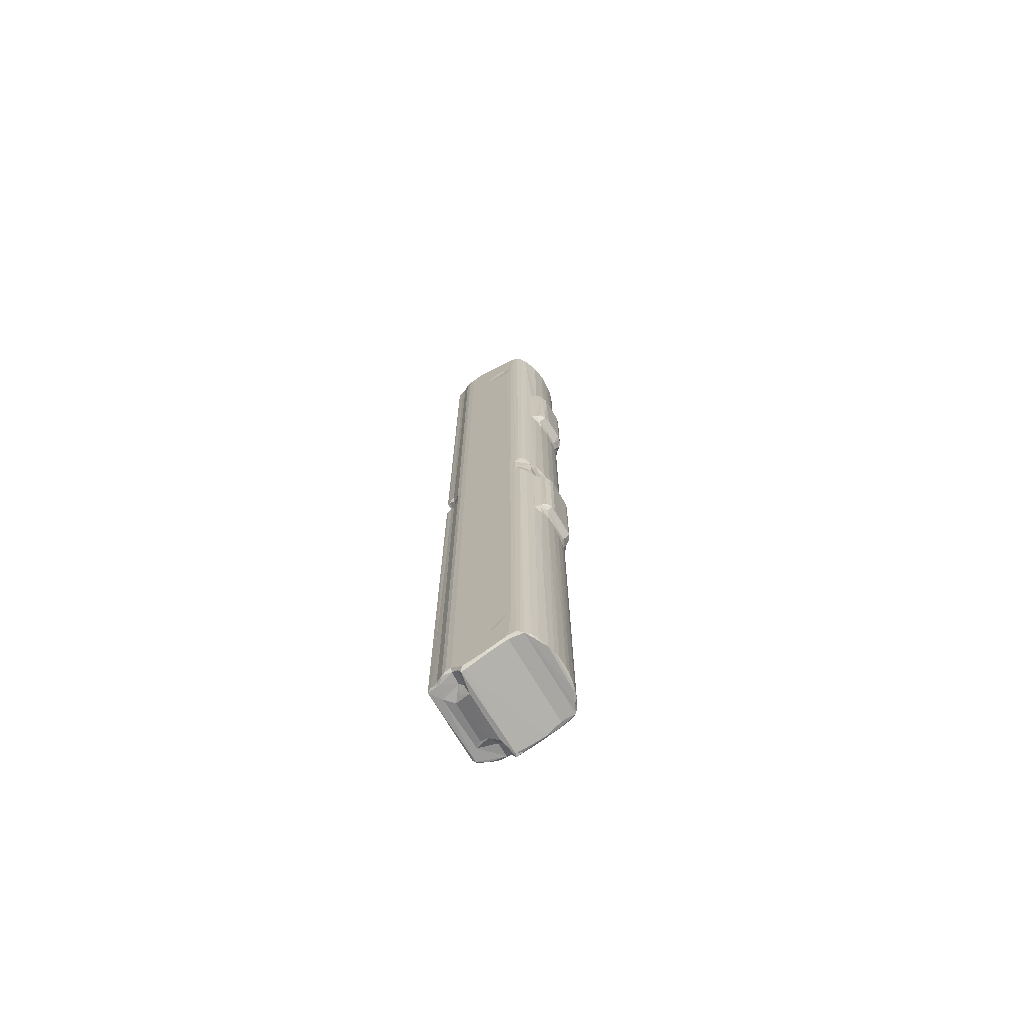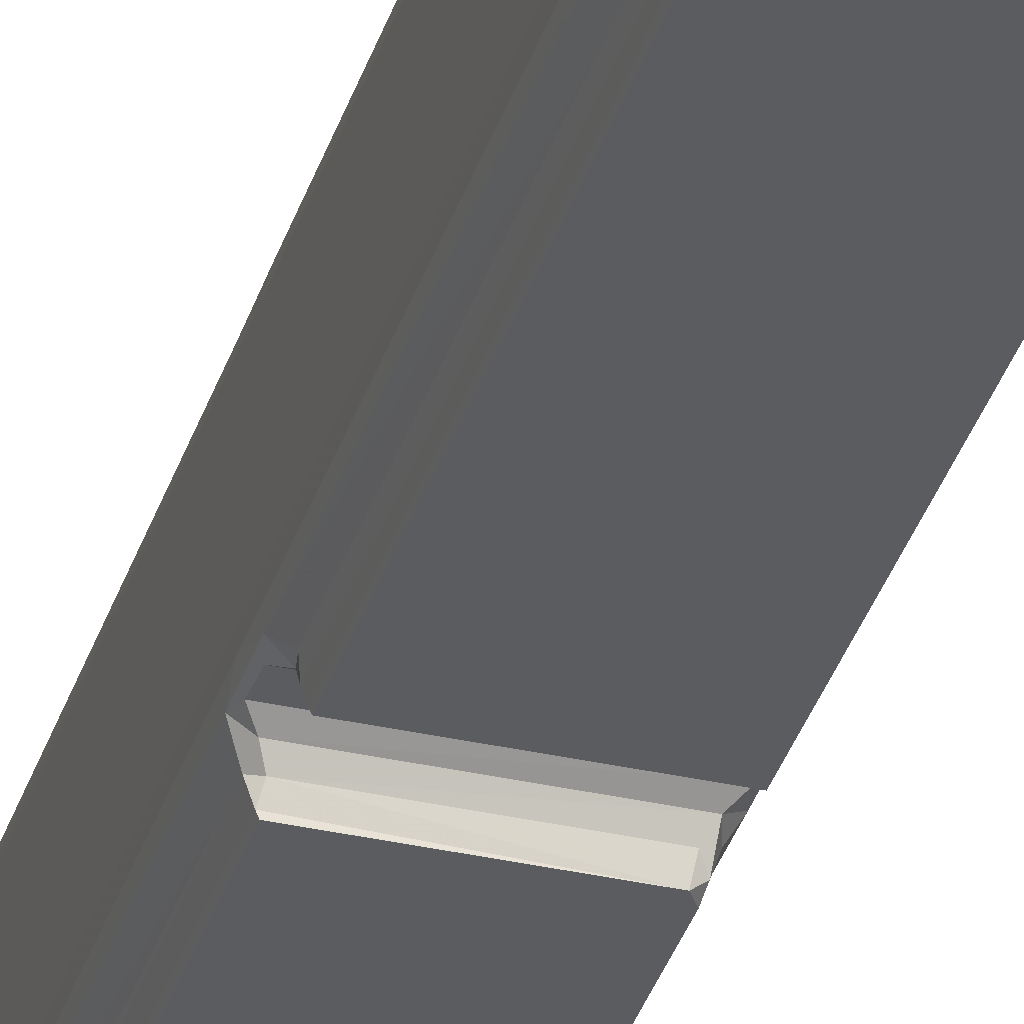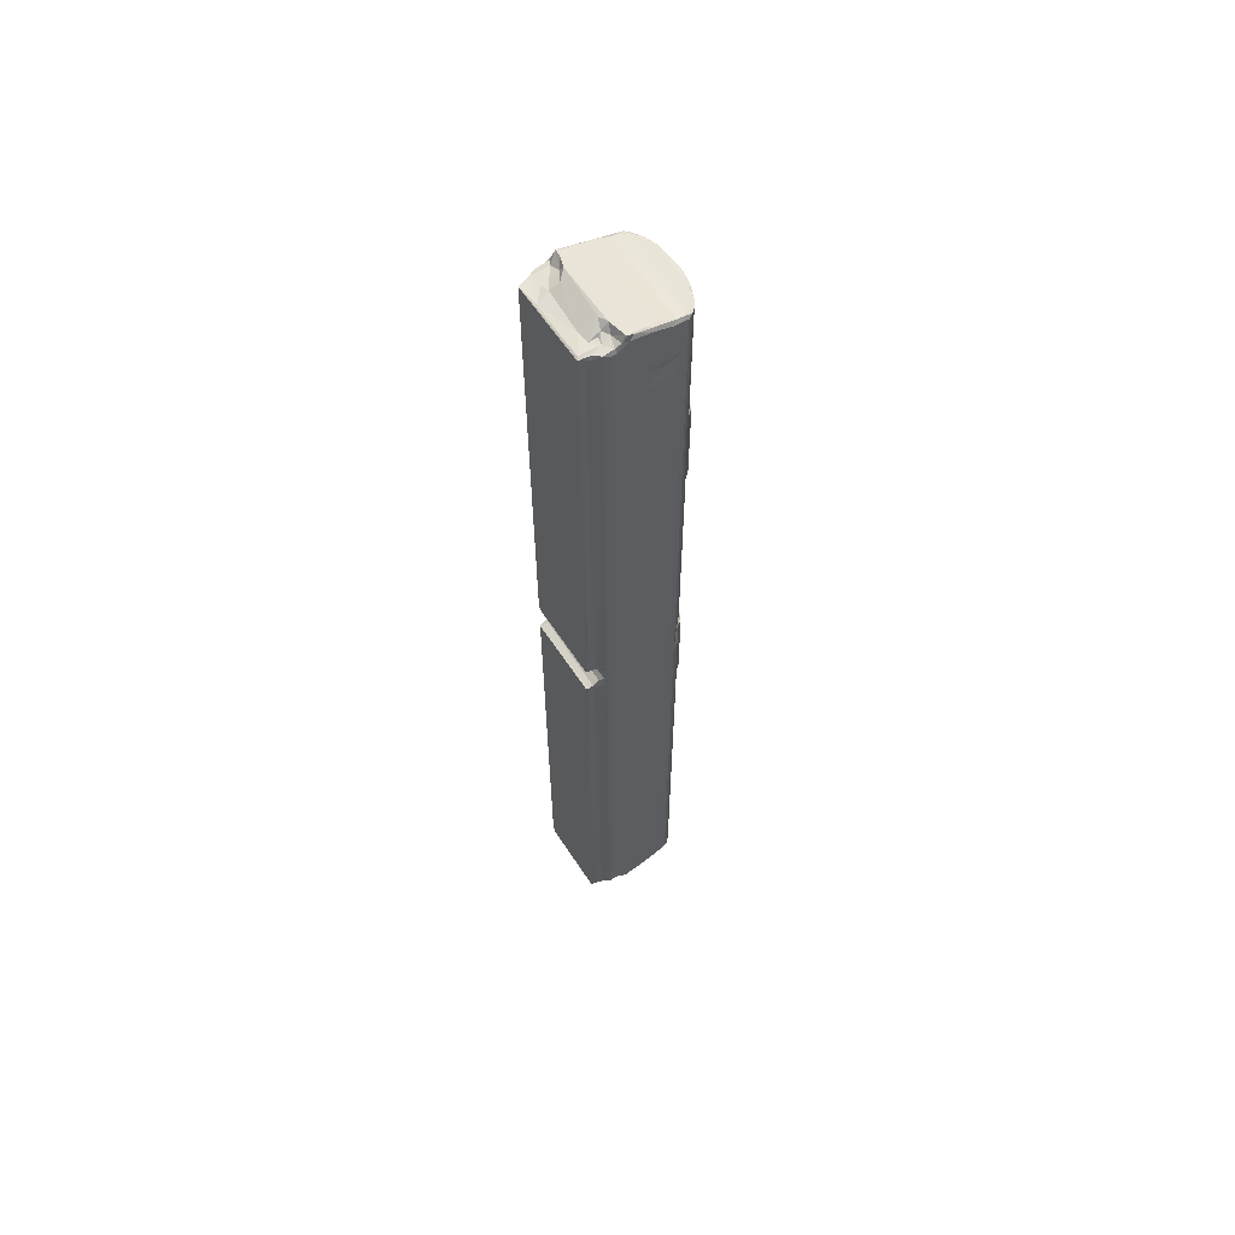
<metadata>
{"format":"obj","ext":"obj","renderer":"f3d","projection":"perspective","resolution":1024,"background":"white","views":[{"elev":-71.1,"azim":-59.5,"up":"+Y"},{"elev":-34.9,"azim":-16.5,"up":"+Z"},{"elev":60.5,"azim":-123.2,"up":"+Y"}]}
</metadata>
<code>
v -0.04739 -0.5124 -0.04597
v -0.04163 -0.5137 -0.05113
v -0.04341 -0.5114 -0.05333
v -0.04631 -0.5237 -0.0268
v -0.04686 -0.5179 -0.03008
v -0.04895 -0.5192 -0.02457
v -0.04629 -0.5229 -0.02315
v -0.04848 -0.5102 -0.04171
v -0.04898 -0.5099 -0.03555
v -0.04642 -0.5136 -0.03602
v -0.0474 -0.5201 -0.01795
v -0.04894 -0.5147 -0.003179
v -0.04699 -0.5153 0.001203
v -0.04339 -0.424 -0.05331
v -0.04891 -0.479 0.003327
v -0.04891 -0.449 -0.005223
v -0.04816 -0.4614 0.003373
v -0.04011 -0.5133 -0.06432
v -0.04127 -0.5095 -0.06089
v -0.02837 -0.5141 -0.05605
v -0.03435 -0.5144 -0.03672
v -0.02033 -0.5161 -0.04757
v 0.03693 -0.5139 -0.0623
v 0.03538 -0.5129 -0.06434
v 0.02133 -0.5157 -0.04818
v -0.0316 -0.5234 -0.02822
v -0.03179 -0.5173 -0.03275
v -0.0252 -0.5174 -0.04059
v -0.02506 -0.5231 -0.03099
v 0.02044 -0.5194 -0.03976
v 0.02625 -0.5232 -0.03067
v 0.04339 -0.5236 -0.02582
v 0.04639 -0.5147 0.003279
v -0.04149 -0.4242 -0.05977
v -0.04329 -0.2203 -0.05346
v -0.04743 -0.2231 -0.04591
v -0.04014 -0.04046 -0.06434
v -0.04098 -0.2239 -0.0623
v 0.03969 -0.04031 -0.06434
v -0.04176 -0.2234 -0.05816
v -0.04898 -0.02525 -0.03604
v -0.04747 -0.03543 -0.0459
v -0.04336 -0.04268 -0.0531
v -0.04895 -0.03535 0.02288
v -0.0486 -0.02122 -0.04174
v -0.04182 -0.03866 -0.05765
v -0.04558 -0.02922 -0.0478
v -0.04157 -0.03464 -0.05137
v -0.04596 -0.018 -0.04775
v -0.04095 -0.03999 -0.06221
v 0.04489 -0.01806 -0.0478
v 0.04221 -0.03475 -0.05154
v -0.04901 -0.5065 0.02105
v -0.0469 -0.5095 0.01998
v -0.04659 -0.5069 0.03188
v -0.04822 -0.5047 0.02811
v -0.0445 -0.5081 0.03451
v -0.03986 -0.5067 0.03841
v -0.04892 -0.454 0.02353
v -0.03309 -0.5072 0.04188
v -0.02289 -0.508 0.0456
v 0.02346 -0.5082 0.04363
v -0.0158 -0.5074 0.04719
v -0.00874 -0.5047 0.04819
v 0.002636 -0.5047 0.04851
v -0.002396 -0.1495 0.04853
v -0.02494 -0.3061 0.04506
v -0.0228 -0.1552 0.04565
v -0.01314 -0.1505 0.0477
v -0.03163 -0.1539 0.04249
v -0.04588 -0.04334 0.03308
v -0.04828 -0.04274 0.02763
v -0.04 -0.04523 0.03832
v -0.03177 -0.04571 0.04247
v -0.02539 -0.1491 0.04659
v -0.027 -0.1427 0.04743
v -0.01835 -0.1445 0.05122
v -0.02373 -0.1393 0.05242
v -0.01852 -0.1402 0.05583
v -0.01409 -0.1402 0.05683
v 0.01785 -0.1405 0.05583
v -0.0144 -0.04915 0.05682
v -0.04508 -0.03301 0.03122
v -0.04794 -0.0173 0.02805
v -0.02408 -0.04956 0.05218
v 0.01335 -0.0497 0.05681
v -0.01867 -0.04913 0.05574
v -0.03338 -0.02983 0.04065
v -0.03462 -0.009274 0.0404
v -0.02555 -0.04866 0.04885
v -0.01921 -0.04316 0.04903
v -0.03084 -0.01777 0.04074
v -0.02548 -0.0372 0.04316
v -0.01012 -0.03508 0.0436
v 0.02068 -0.04337 0.04874
v 0.033 -0.02944 0.04065
v 0.02859 -0.01727 0.04076
v -0.04761 -0.0113 -0.0464
v -0.04203 -0.01271 -0.05133
v -0.04298 -0.006055 -0.05481
v -0.04015 -0.007262 -0.06434
v -0.04096 -0.007268 -0.06239
v -0.03959 -0.009185 -0.05656
v 0.04064 -0.01257 -0.05142
v 0.03637 -0.00687 -0.06434
v -0.04754 0.2192 -0.04657
v -0.04356 0.2177 -0.05348
v -0.04186 0.2183 -0.05827
v -0.04898 0.4628 -0.03618
v -0.04101 0.2198 -0.06221
v 0.03949 0.4659 -0.06433
v -0.04349 0.4614 -0.05354
v -0.04732 0.4658 -0.04695
v -0.04863 0.463 -0.04177
v -0.04031 0.4656 -0.06433
v -0.049 0.401 0.01661
v -0.04898 0.399 -0.01287
v -0.04887 0.4237 -0.008724
v -0.04774 0.4143 0.004954
v -0.04188 0.4626 -0.05822
v -0.04897 0.4657 -0.003926
v -0.04206 0.4656 -0.05258
v -0.04692 0.4668 -0.03666
v -0.04748 0.47 -0.03082
v -0.04898 0.4696 -0.0251
v -0.04634 0.4762 -0.02729
v -0.04816 0.4761 -0.02542
v -0.04708 0.4729 -0.02029
v -0.04291 0.4738 -0.01797
v -0.04711 0.4677 -0.0001999
v -0.0376 0.4666 -0.06231
v -0.03856 0.4667 -0.0425
v -0.0317 0.4669 -0.04964
v -0.02103 0.4678 -0.05111
v 0.01711 0.4666 -0.06194
v -0.03629 0.4688 -0.03301
v -0.03171 0.4675 -0.04086
v -0.02969 0.47 -0.03759
v -0.02983 0.4761 -0.03062
v -0.02104 0.475 -0.03411
v -0.04277 0.4673 0.003105
v 0.04472 0.4761 -0.02524
v -0.0463 -0.004249 0.03153
v -0.04409 -0.001976 0.03422
v -0.03986 -0.001346 0.03767
v -0.02753 -0.003153 0.04339
v -0.02156 -0.01153 0.04318
v -0.01515 -0.005321 0.04664
v 0.01752 -0.01158 0.04321
v -0.003479 -0.005349 0.04776
v -0.02486 0.1935 0.04429
v -0.01531 0.1903 0.04665
v -0.002491 0.19 0.04779
v -0.04879 0.4216 0.02358
v -0.03677 0.4601 0.03951
v -0.03199 0.1963 0.04165
v -0.043 0.4599 0.03527
v -0.01973 0.1965 0.04763
v -0.004552 0.1964 0.04894
v -0.03109 0.294 0.0423
v -0.02716 0.202 0.04652
v -0.0235 0.2053 0.05181
v -0.01862 0.2053 0.0547
v -0.01128 0.2073 0.05612
v 0.01318 0.1965 0.04855
v 0.01063 0.207 0.05612
v -0.01491 0.294 0.05574
v -0.0482 0.4576 0.02736
v -0.02271 0.2951 0.05264
v 0.0128 0.2933 0.05609
v -0.02362 0.2999 0.04711
v -0.0214 0.3079 0.04542
v -0.0171 0.3036 0.04824
v 0.005035 0.3035 0.04905
v -0.008418 0.3105 0.04748
v 0.002377 0.3105 0.04778
v -0.0464 0.4598 0.03137
v -0.0214 0.4597 0.04544
v -0.006046 0.4597 0.0477
v -0.049 0.4602 0.01282
v -0.04664 0.4626 0.01794
v -0.04413 0.4612 0.02671
v -0.0254 0.4609 0.04269
v 0.04036 0.4609 0.03318
v 0.01947 0.4609 0.04352
v 0.02608 -0.5141 -0.0545
v 0.03995 -0.5121 -0.06165
v 0.03972 -0.5051 -0.06419
v 0.04289 -0.5135 -0.0524
v 0.03111 -0.5148 -0.0361
v 0.03109 -0.5184 -0.03092
v 0.04674 -0.5238 -0.02707
v 0.04575 -0.5166 -0.03074
v 0.0462 -0.5137 -0.03629
v 0.04114 -0.4607 -0.05793
v 0.04268 -0.4592 -0.05325
v 0.04674 -0.5123 -0.04596
v 0.04832 -0.5192 -0.02426
v 0.04808 -0.5102 -0.04022
v 0.04833 -0.5108 -0.02654
v 0.04675 -0.5206 -0.0193
v 0.04832 -0.5146 -0.003258
v 0.04824 -0.4692 -0.01683
v 0.04709 -0.4615 0.004029
v 0.04833 -0.4432 0.01191
v 0.04271 -0.2669 -0.05328
v 0.04028 -0.2698 -0.06239
v 0.04112 -0.2698 -0.05824
v 0.04677 -0.2569 -0.04592
v 0.04792 -0.02231 -0.04165
v 0.04832 -0.02687 -0.03609
v 0.04126 -0.07277 -0.05816
v 0.04228 -0.04163 -0.05421
v 0.04683 -0.03314 -0.04598
v 0.04831 -0.03467 0.02258
v 0.03749 -0.03815 -0.05677
v 0.0455 -0.0291 -0.04778
v 0.04323 -0.5095 0.02008
v 0.04377 -0.5079 0.03458
v 0.03506 -0.5081 0.03836
v 0.03931 -0.5034 0.03835
v 0.02129 -0.5075 0.0459
v 0.01022 -0.5047 0.04793
v 0.03184 -0.5068 0.04213
v 0.01671 -0.1553 0.04692
v 0.04814 -0.5087 0.01709
v 0.04831 -0.5047 0.02265
v 0.04756 -0.5047 0.02811
v 0.04594 -0.5047 0.03186
v 0.04826 -0.4667 0.02343
v 0.0312 -0.04116 0.04246
v 0.02858 -0.3129 0.04346
v 0.02272 -0.1557 0.04549
v 0.007033 -0.1552 0.04827
v 0.04363 -0.0428 0.03475
v 0.04593 -0.04294 0.03188
v 0.03911 -0.04359 0.03848
v 0.03088 -0.1486 0.04257
v 0.017 -0.1471 0.04925
v 0.01406 -0.1403 0.05677
v 0.02305 -0.1399 0.0524
v 0.02298 -0.05042 0.0525
v 0.02652 -0.1416 0.04719
v 0.04755 -0.04546 0.02812
v 0.01795 -0.05008 0.0558
v 0.02657 -0.04971 0.04709
v 0.04631 -0.03014 0.02914
v 0.02032 -0.03591 0.0432
v 0.03749 -0.009109 -0.05677
v 0.04028 -0.006345 -0.06107
v 0.03962 -0.001755 -0.06422
v 0.04283 -0.005656 -0.05349
v 0.04036 0.1601 -0.06221
v 0.04121 0.1695 -0.05821
v 0.04699 -0.007463 -0.04631
v 0.04687 0.1723 -0.04664
v 0.04291 0.1715 -0.05348
v 0.04686 0.3762 -0.04665
v 0.04833 0.4005 0.01786
v 0.04067 0.3595 -0.06073
v 0.04303 0.3685 -0.05339
v 0.04827 0.4622 -0.03976
v 0.04269 0.466 -0.05385
v 0.0408 0.4623 -0.06015
v 0.0468 0.4651 -0.0467
v 0.0483 0.4069 -0.0177
v 0.04751 0.4143 0.005399
v 0.02237 0.4686 -0.04864
v 0.03058 0.4667 -0.05067
v 0.02168 0.4727 -0.03912
v 0.02934 0.476 -0.0312
v 0.03254 0.4666 -0.04209
v 0.03327 0.4699 -0.03283
v 0.04211 0.4676 -0.03479
v 0.03884 0.4761 -0.02786
v 0.04627 0.4762 -0.02745
v 0.04832 0.4309 0.0003495
v 0.04831 0.4712 -0.02521
v 0.04831 0.4596 0.01937
v 0.047 0.4675 -0.03281
v 0.04827 0.4663 -0.002575
v 0.0466 0.4721 -0.01598
v 0.04437 -0.01653 0.03135
v 0.04498 -0.00384 0.03261
v 0.0392 -0.00284 0.03767
v 0.007596 -0.005398 0.04749
v 0.01965 -0.004835 0.04565
v 0.03343 -0.004409 0.04069
v 0.02423 0.1936 0.04427
v 0.04733 -0.006734 0.02794
v 0.01835 0.1909 0.04591
v 0.008338 0.19 0.04742
v 0.03908 0.4585 0.03775
v 0.04342 0.4592 0.03423
v 0.03141 0.2042 0.04164
v 0.04733 0.4574 0.02794
v 0.0156 0.207 0.05536
v 0.02258 0.2017 0.04864
v 0.02198 0.2056 0.05269
v 0.02705 0.2068 0.0459
v 0.02625 0.2937 0.04695
v 0.0311 0.3016 0.04191
v 0.04814 0.424 0.02353
v 0.04564 0.4595 0.03153
v 0.02211 0.2952 0.05256
v 0.0217 0.3009 0.04761
v 0.02405 0.3063 0.04433
v 0.01484 0.3104 0.04661
v 0.03296 0.4598 0.0409
v 0.008178 0.4574 0.04744
v 0.02031 0.4598 0.04553
v 0.04609 0.4665 0.005591
v 0.04434 0.462 0.02062
f 1 3 2
f 4 6 5
f 4 7 6
f 1 9 8
f 1 10 9
f 1 2 10
f 10 5 9
f 5 6 9
f 7 11 6
f 11 12 6
f 11 7 13
f 11 13 12
f 6 12 9
f 3 1 14
f 9 15 16
f 15 17 16
f 18 2 19
f 2 3 19
f 18 20 2
f 2 20 21
f 20 22 21
f 18 23 20
f 20 25 22
f 4 5 26
f 5 27 26
f 2 21 10
f 10 21 5
f 21 27 5
f 28 29 27
f 28 22 29
f 26 29 4
f 29 26 27
f 21 22 28
f 21 28 27
f 22 30 29
f 22 25 30
f 29 32 4
f 29 31 32
f 4 32 7
f 19 3 14
f 19 14 34
f 18 19 34
f 14 1 36
f 14 36 35
f 1 8 36
f 18 34 37
f 37 34 38
f 34 14 35
f 18 37 39
f 38 34 40
f 34 35 40
f 8 9 41
f 35 36 42
f 36 8 42
f 42 8 45
f 8 41 45
f 38 40 46
f 40 35 46
f 46 35 43
f 35 42 43
f 42 48 43
f 42 47 48
f 47 42 49
f 37 38 50
f 38 46 50
f 46 43 48
f 47 49 51
f 37 50 39
f 46 48 52
f 48 47 52
f 13 53 12
f 12 53 9
f 13 54 53
f 54 55 53
f 55 56 53
f 55 54 57
f 9 53 15
f 53 59 15
f 53 56 59
f 15 59 17
f 57 60 58
f 57 61 60
f 7 33 13
f 13 33 54
f 57 62 61
f 63 65 64
f 61 62 63
f 17 59 16
f 16 59 9
f 64 65 66
f 60 61 67
f 59 56 44
f 61 63 67
f 9 59 44
f 67 63 68
f 68 63 69
f 63 64 69
f 60 67 70
f 67 68 70
f 64 66 69
f 57 58 71
f 55 57 71
f 56 55 71
f 44 56 72
f 56 71 72
f 71 58 73
f 60 70 74
f 58 60 74
f 70 75 76
f 70 68 75
f 75 77 76
f 76 79 78
f 76 77 79
f 68 69 75
f 75 69 77
f 69 66 77
f 77 81 79
f 79 81 80
f 79 80 82
f 9 44 41
f 72 71 83
f 72 83 84
f 58 74 73
f 70 76 74
f 80 86 82
f 79 82 87
f 78 87 85
f 78 79 87
f 71 88 83
f 71 73 88
f 83 88 89
f 74 76 90
f 76 78 90
f 90 78 85
f 90 87 91
f 90 85 87
f 73 74 88
f 74 93 88
f 90 91 93
f 74 90 93
f 93 94 88
f 91 87 86
f 87 82 86
f 91 94 93
f 86 95 91
f 91 95 94
f 94 96 88
f 88 96 97
f 49 42 98
f 49 98 99
f 98 100 99
f 42 45 98
f 102 103 100
f 103 99 100
f 49 99 51
f 51 99 104
f 103 104 99
f 98 106 100
f 106 107 100
f 102 100 108
f 108 100 107
f 45 41 109
f 98 45 106
f 101 102 110
f 102 108 110
f 106 112 107
f 106 113 112
f 106 45 114
f 45 109 114
f 108 107 112
f 101 110 115
f 101 115 111
f 106 114 113
f 109 41 118
f 41 117 118
f 117 119 118
f 110 108 120
f 108 112 120
f 110 120 115
f 113 122 112
f 113 114 123
f 114 109 123
f 109 124 123
f 109 125 124
f 124 127 126
f 124 125 127
f 109 121 125
f 125 128 127
f 128 129 127
f 125 121 128
f 128 130 129
f 121 130 128
f 115 132 131
f 115 122 132
f 115 120 122
f 131 132 133
f 120 112 122
f 122 113 132
f 131 133 134
f 115 131 111
f 131 134 135
f 111 131 135
f 113 123 132
f 123 136 132
f 132 137 133
f 132 138 137
f 132 136 138
f 123 124 136
f 124 126 136
f 126 127 139
f 126 139 136
f 133 137 138
f 133 138 140
f 133 140 134
f 138 136 139
f 138 139 140
f 127 129 141
f 127 141 142
f 44 72 84
f 84 144 143
f 83 89 84
f 84 145 144
f 84 89 145
f 88 92 89
f 89 92 146
f 92 147 146
f 147 148 146
f 92 88 97
f 92 149 147
f 92 97 149
f 147 150 148
f 147 149 150
f 146 148 151
f 151 148 152
f 148 150 152
f 44 84 154
f 41 44 116
f 44 154 116
f 145 89 155
f 89 146 156
f 146 151 156
f 155 89 156
f 152 150 153
f 145 155 157
f 144 145 157
f 151 152 158
f 152 159 158
f 152 153 159
f 155 156 160
f 156 151 161
f 151 158 161
f 162 161 163
f 156 161 160
f 161 158 163
f 159 165 158
f 163 166 164
f 158 165 163
f 163 164 167
f 154 84 168
f 84 143 168
f 162 163 169
f 161 162 169
f 163 167 169
f 164 166 170
f 164 170 167
f 160 161 169
f 160 171 172
f 160 169 171
f 171 173 172
f 160 172 155
f 171 167 173
f 171 169 167
f 173 167 174
f 174 167 170
f 173 175 172
f 173 174 175
f 174 176 175
f 143 144 157
f 143 157 177
f 168 143 177
f 41 116 117
f 117 116 119
f 119 116 154
f 155 172 178
f 172 179 178
f 172 175 179
f 175 176 179
f 119 154 118
f 118 154 109
f 154 180 109
f 121 109 180
f 180 154 168
f 121 180 130
f 130 181 141
f 180 181 130
f 180 168 181
f 181 177 182
f 168 177 181
f 177 157 182
f 141 129 130
f 182 157 183
f 182 183 184
f 157 155 183
f 183 155 178
f 183 178 179
f 184 183 185
f 183 179 185
f 23 186 20
f 20 186 25
f 18 24 23
f 23 24 187
f 24 188 187
f 23 187 189
f 31 29 30
f 7 32 33
f 31 30 191
f 30 190 191
f 31 191 32
f 25 186 30
f 30 186 190
f 32 191 192
f 192 191 193
f 186 23 194
f 186 194 190
f 23 189 194
f 190 193 191
f 190 194 193
f 188 195 187
f 187 195 189
f 195 196 189
f 192 193 198
f 197 199 194
f 189 197 194
f 194 200 193
f 194 199 200
f 193 200 198
f 192 198 201
f 32 192 201
f 32 201 33
f 201 198 202
f 201 202 33
f 198 200 202
f 189 196 197
f 203 200 205
f 18 39 24
f 24 39 188
f 195 206 196
f 188 208 195
f 188 207 208
f 195 208 206
f 196 206 197
f 206 209 197
f 197 209 199
f 209 210 199
f 199 211 200
f 207 212 208
f 208 212 206
f 210 211 199
f 211 205 200
f 188 39 207
f 207 39 212
f 206 213 209
f 213 214 209
f 209 214 210
f 212 213 206
f 50 46 39
f 39 46 216
f 46 52 216
f 52 47 217
f 47 51 217
f 39 213 212
f 213 39 52
f 216 52 39
f 213 52 214
f 52 217 214
f 217 51 214
f 54 33 218
f 54 218 57
f 218 219 57
f 219 220 57
f 57 220 62
f 220 219 221
f 63 222 65
f 62 222 63
f 222 223 65
f 62 224 222
f 220 224 62
f 220 221 224
f 223 222 225
f 33 202 226
f 218 33 226
f 226 227 228
f 218 226 219
f 226 229 219
f 226 228 229
f 202 200 227
f 200 230 227
f 202 227 226
f 227 230 228
f 200 203 230
f 203 204 230
f 221 231 224
f 224 232 222
f 225 222 233
f 66 65 234
f 65 223 234
f 203 205 204
f 204 205 230
f 229 235 219
f 221 219 235
f 228 236 229
f 229 236 235
f 232 233 222
f 224 231 232
f 221 237 231
f 232 238 233
f 223 225 234
f 205 215 230
f 230 215 228
f 221 235 237
f 232 231 238
f 66 234 239
f 66 239 77
f 81 240 80
f 77 239 81
f 234 225 239
f 239 241 81
f 80 240 86
f 238 243 233
f 225 233 239
f 239 233 243
f 239 243 241
f 81 241 242
f 211 215 205
f 215 244 228
f 228 244 236
f 242 245 81
f 240 81 245
f 240 245 86
f 243 238 231
f 243 231 246
f 243 242 241
f 243 246 242
f 96 237 247
f 86 245 95
f 95 248 94
f 94 248 96
f 95 242 246
f 95 245 242
f 246 231 95
f 231 248 95
f 248 231 96
f 237 96 231
f 215 247 244
f 244 247 236
f 236 247 235
f 237 235 247
f 101 105 102
f 102 105 103
f 105 249 103
f 103 249 104
f 105 250 249
f 105 251 250
f 250 252 104
f 249 250 104
f 251 253 250
f 253 254 250
f 250 254 252
f 51 255 214
f 104 255 51
f 104 252 255
f 214 255 210
f 255 256 210
f 254 257 252
f 105 101 111
f 105 111 251
f 252 256 255
f 252 257 256
f 251 111 253
f 257 258 256
f 256 258 210
f 211 259 215
f 111 260 253
f 253 260 254
f 254 261 257
f 257 261 258
f 210 262 211
f 211 262 259
f 254 260 261
f 260 263 261
f 111 264 260
f 260 264 263
f 258 262 210
f 261 263 258
f 258 265 262
f 259 262 266
f 135 134 268
f 135 268 269
f 264 111 263
f 135 263 111
f 135 269 263
f 268 134 270
f 139 127 142
f 140 139 271
f 134 140 271
f 139 142 271
f 134 271 270
f 268 272 269
f 268 273 272
f 268 270 273
f 270 271 273
f 272 273 274
f 269 274 263
f 269 272 274
f 271 142 275
f 273 271 275
f 273 276 274
f 273 275 276
f 275 142 276
f 263 265 258
f 266 262 277
f 262 279 277
f 262 278 279
f 263 274 265
f 262 265 280
f 274 280 265
f 262 280 278
f 280 276 278
f 274 276 280
f 278 281 279
f 278 276 282
f 142 282 276
f 278 282 281
f 96 247 283
f 285 283 284
f 149 286 150
f 149 287 286
f 149 288 287
f 149 97 288
f 96 283 288
f 96 288 97
f 283 285 288
f 150 286 153
f 287 288 289
f 215 290 247
f 247 284 283
f 247 290 284
f 286 287 291
f 286 291 292
f 289 291 287
f 284 294 285
f 294 293 285
f 153 286 292
f 285 295 288
f 285 293 295
f 289 288 295
f 215 296 290
f 290 296 284
f 153 292 159
f 292 165 159
f 292 291 165
f 165 166 163
f 165 298 297
f 165 291 298
f 165 297 166
f 297 298 299
f 291 300 298
f 291 289 300
f 289 295 300
f 298 300 299
f 300 301 299
f 293 302 295
f 215 303 296
f 296 304 284
f 294 284 304
f 297 299 305
f 166 297 170
f 297 305 170
f 300 302 301
f 300 295 302
f 301 305 299
f 174 305 306
f 174 170 305
f 174 308 176
f 174 306 308
f 307 308 306
f 301 302 306
f 306 302 307
f 301 306 305
f 307 302 309
f 215 259 303
f 293 309 302
f 176 308 310
f 308 311 310
f 307 311 308
f 179 176 310
f 307 309 311
f 266 267 259
f 259 267 303
f 141 181 312
f 141 312 142
f 181 313 312
f 181 182 313
f 182 184 313
f 293 294 184
f 185 179 311
f 310 311 179
f 184 185 309
f 311 309 185
f 293 184 309
f 266 277 267
f 277 303 267
f 277 279 303
f 303 279 296
f 281 312 279
f 313 279 312
f 281 282 312
f 142 312 282
f 279 304 296
f 313 304 279
f 313 184 304
f 294 304 184

</code>
